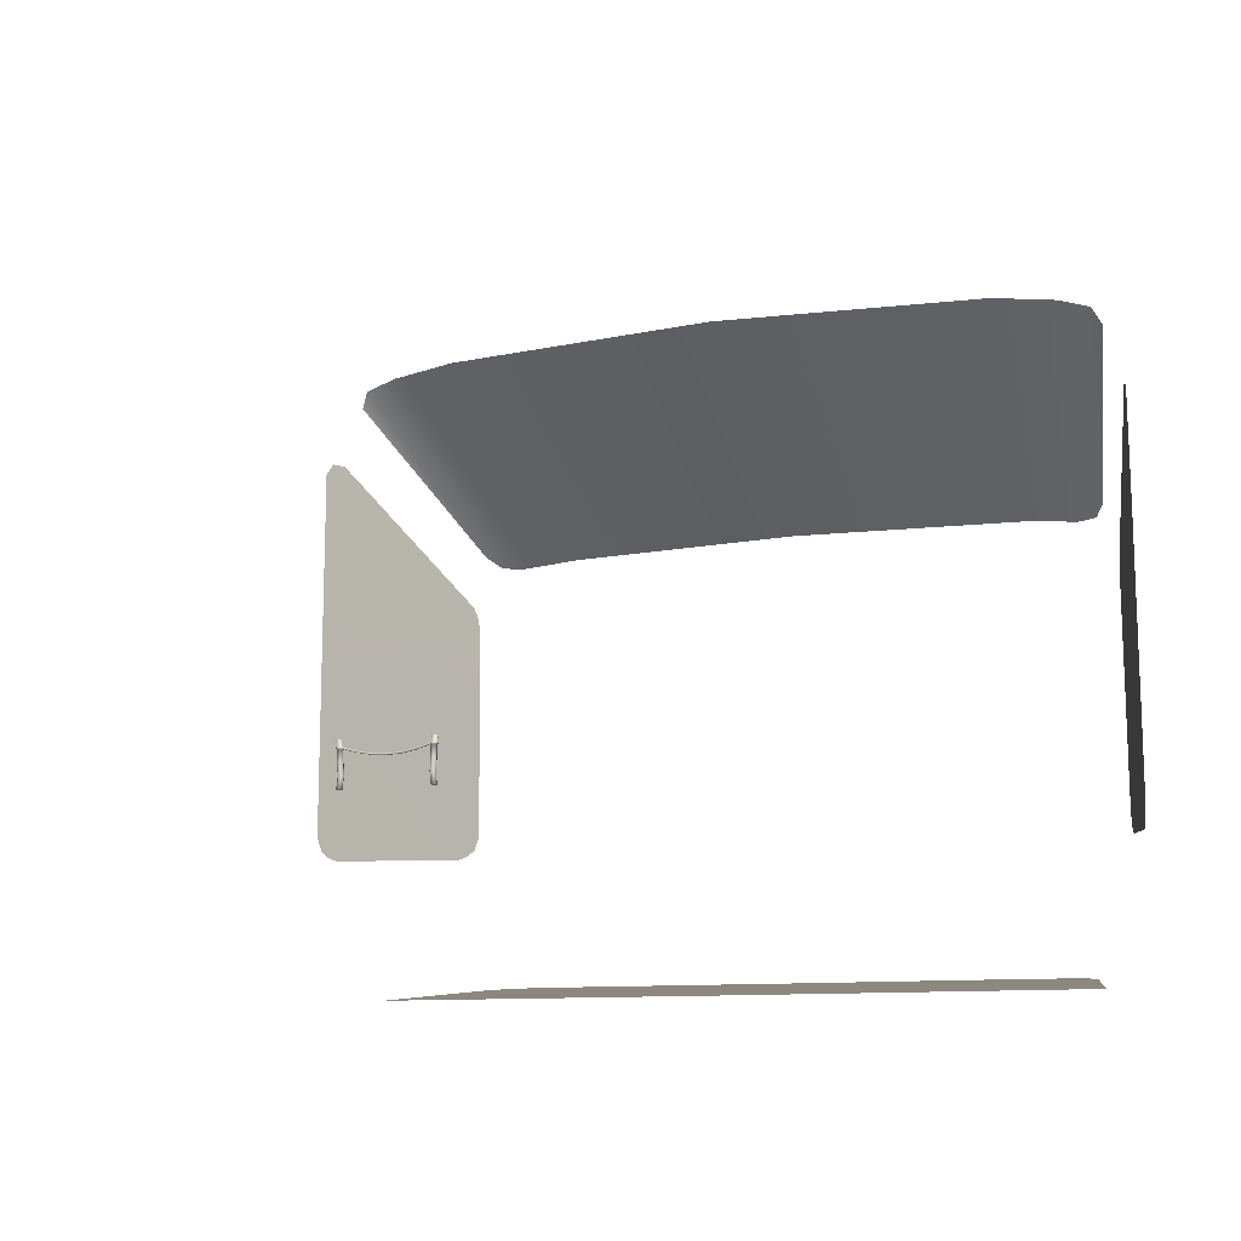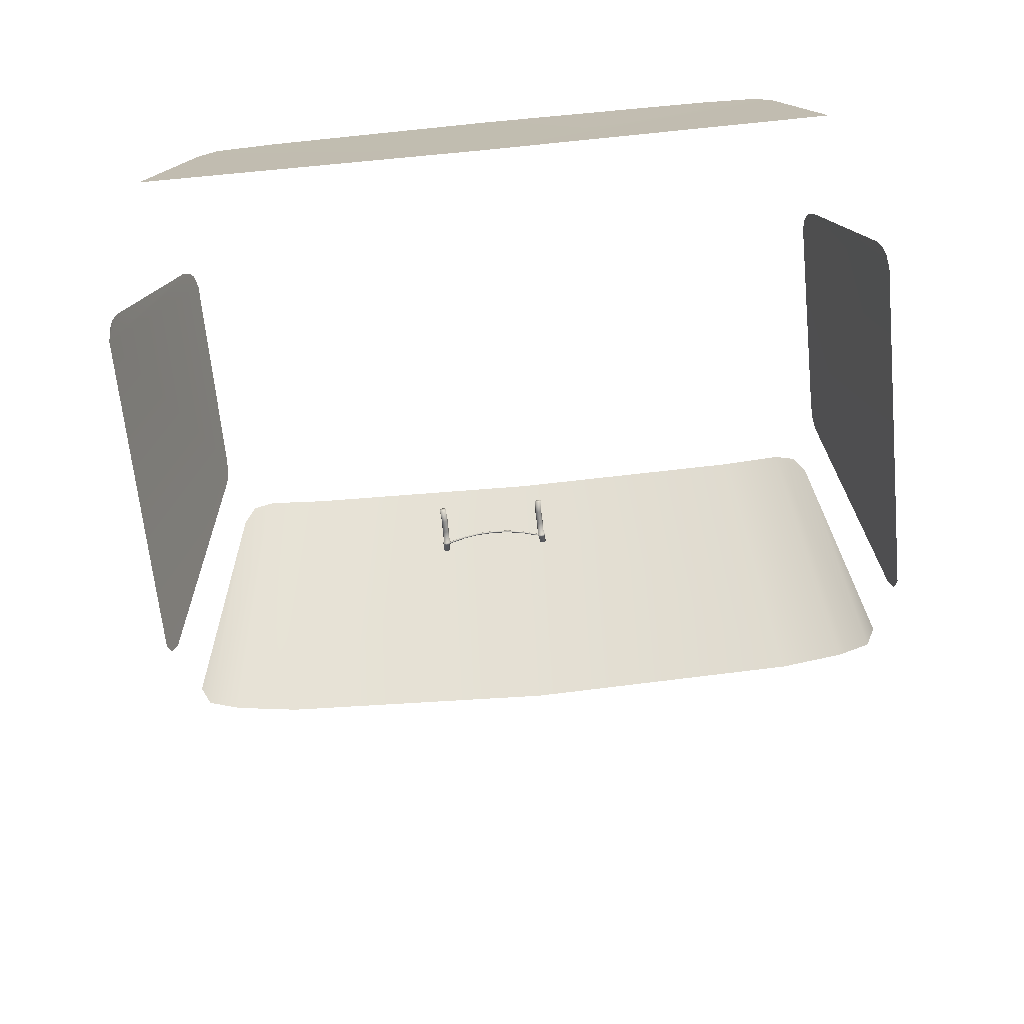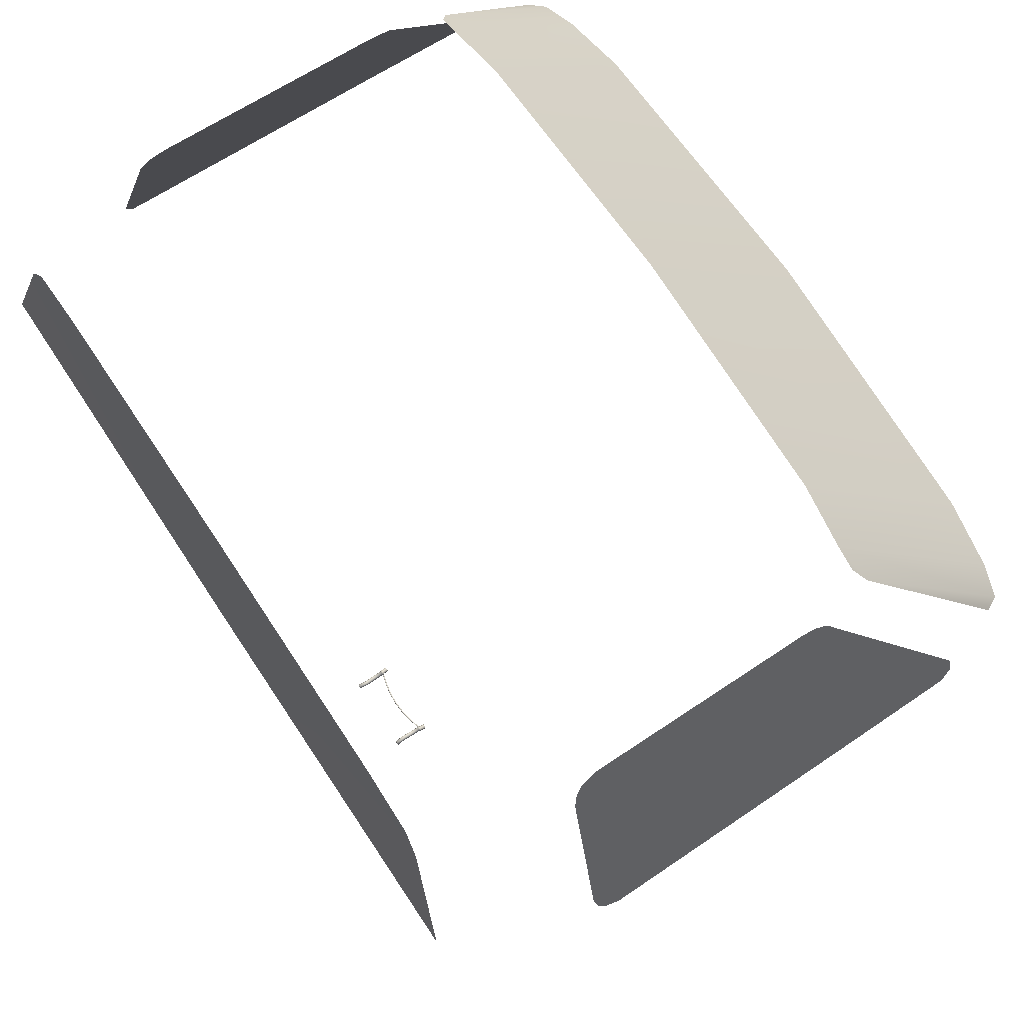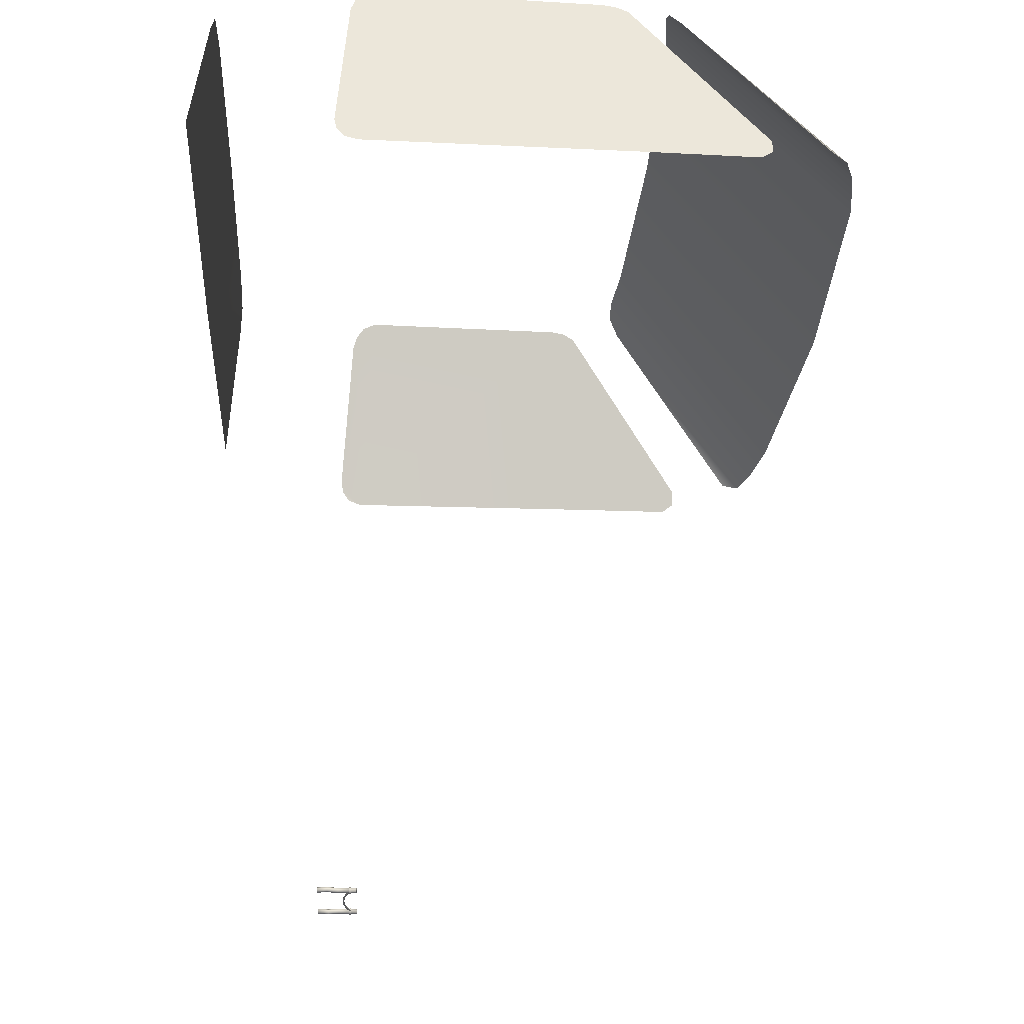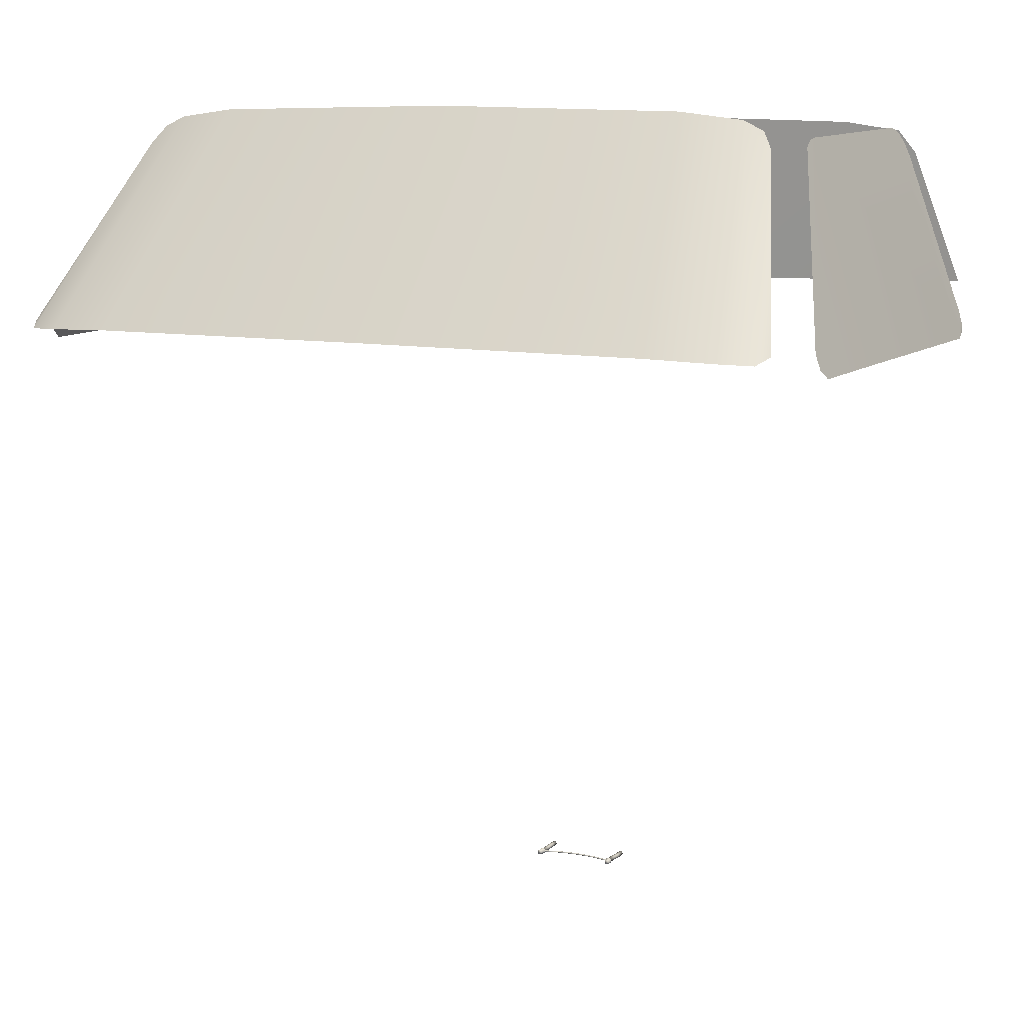
<metadata>
{"format":"obj","ext":"obj","renderer":"f3d","projection":"perspective","resolution":1024,"background":"white","views":[{"elev":-9.3,"azim":25.3,"up":"+Z"},{"elev":-66.3,"azim":-174.3,"up":"+Y"},{"elev":70.1,"azim":-123.4,"up":"+Y"},{"elev":-23.0,"azim":-93.1,"up":"+Y"},{"elev":9.6,"azim":26.9,"up":"+Y"}]}
</metadata>
<code>
o Object_5_Object_0
v 3.308 0.006596 2.83
v 3.358 0 3.301
v 3.422 0.1564 3.293
v 3.369 0.1614 2.839
v 3.577 0.2212 3.274
v 3.522 0.2256 2.836
v 3.733 0.1564 3.254
v 3.677 0.1614 2.824
v 3.797 0 3.246
v 3.743 0.006596 2.81
v 3.743 0.006596 2.81
v 3.797 0 3.246
v 3.733 -0.1564 3.254
v 3.682 -0.1482 2.801
v 3.577 -0.2212 3.274
v 3.529 -0.2124 2.804
v 3.374 -0.1482 2.816
v 3.422 -0.1564 3.293
v 3.31 -0 8e-05
v 3.242 -0.07136 0.8913
v 3.302 0.0832 0.8737
v 3.375 0.1564 8e-05
v 3.264 -0 1.771
v 3.329 0.1564 1.767
v 3.271 0.008798 2.631
v 3.331 0.1631 2.645
v 3.455 0.1472 0.8557
v 3.532 0.2212 8e-05
v 3.484 0.2212 1.758
v 3.484 0.227 2.649
v 3.611 0.0832 0.8479
v 3.688 0.1564 8e-05
v 3.64 0.1564 1.75
v 3.639 0.1631 2.641
v 3.679 -0.07136 0.8549
v 3.753 -0 8e-05
v 3.704 0 1.746
v 3.707 0.008798 2.625
v 3.753 -0 8e-05
v 3.679 -0.07136 0.8549
v 3.619 -0.2259 0.8725
v 3.688 -0.1564 8e-05
v 3.704 0 1.746
v 3.64 -0.1564 1.75
v 3.707 0.008798 2.625
v 3.646 -0.1455 2.61
v 3.466 -0.29 0.8905
v 3.532 -0.2212 8e-05
v 3.484 -0.2212 1.758
v 3.494 -0.2094 2.606
v 3.375 -0.1564 8e-05
v 3.31 -0.2259 0.8983
v 3.329 -0.1564 1.767
v 3.339 -0.1455 2.615
v 3.487 0.292 2.676
v 3.687 0.2092 2.667
v 3.313 0.207 2.797
v 3.236 0.006383 2.793
v 3.711 0.207 2.781
v 3.51 0.2901 2.792
v 3.505 -0.2735 2.649
v 3.304 -0.1907 2.658
v 3.721 -0.1942 2.767
v 3.799 0.006384 2.771
v 3.776 0.009237 2.656
v 3.701 -0.1907 2.648
v 3.323 -0.1942 2.783
v 3.291 0.2092 2.677
v 3.216 0.009236 2.669
v 3.799 0.006384 2.771
v 3.776 0.009237 2.656
v 3.524 -0.2773 2.772
v 3.422 0.1564 3.293
v 3.358 0 3.301
v 3.422 -0.1564 3.293
v 3.577 -0.2212 3.274
v 3.733 -0.1564 3.254
v 3.797 0 3.246
v 3.733 0.1564 3.254
v 3.577 0.2212 3.274
v 3.31 -0 8e-05
v 3.375 0.1564 8e-05
v 3.532 0.2212 8e-05
v 3.688 0.1564 8e-05
v 3.753 -0 8e-05
v 3.688 -0.1564 8e-05
v 3.532 -0.2212 8e-05
v 3.375 -0.1564 8e-05
f 1 2 3
f 1 3 4
f 4 3 5
f 4 5 6
f 6 5 7
f 6 7 8
f 8 7 9
f 8 9 10
f 11 12 13
f 11 13 14
f 14 13 15
f 14 15 16
f 17 18 2
f 17 2 1
f 16 15 18
f 16 18 17
f 19 20 21
f 19 21 22
f 20 23 24
f 20 24 21
f 23 25 26
f 23 26 24
f 22 21 27
f 22 27 28
f 21 24 29
f 21 29 27
f 24 26 30
f 24 30 29
f 28 27 31
f 28 31 32
f 27 29 33
f 27 33 31
f 29 30 34
f 29 34 33
f 32 31 35
f 32 35 36
f 31 33 37
f 31 37 35
f 33 34 38
f 33 38 37
f 39 40 41
f 39 41 42
f 40 43 44
f 40 44 41
f 43 45 46
f 43 46 44
f 42 41 47
f 42 47 48
f 41 44 49
f 41 49 47
f 44 46 50
f 44 50 49
f 51 52 20
f 51 20 19
f 52 53 23
f 52 23 20
f 53 54 25
f 53 25 23
f 48 47 52
f 48 52 51
f 47 49 53
f 47 53 52
f 49 50 54
f 49 54 53
f 34 30 55
f 34 55 56
f 1 4 57
f 1 57 58
f 6 8 59
f 6 59 60
f 54 50 61
f 54 61 62
f 11 14 63
f 11 63 64
f 46 45 65
f 46 65 66
f 17 1 58
f 17 58 67
f 30 26 68
f 30 68 55
f 69 58 57
f 69 57 68
f 68 57 60
f 68 60 55
f 55 60 59
f 55 59 56
f 56 59 70
f 56 70 71
f 65 64 63
f 65 63 66
f 66 63 72
f 66 72 61
f 62 67 58
f 62 58 69
f 61 72 67
f 61 67 62
f 50 46 66
f 50 66 61
f 16 17 67
f 16 67 72
f 14 16 72
f 14 72 63
f 26 25 69
f 26 69 68
f 8 10 70
f 8 70 59
f 38 34 56
f 38 56 71
f 4 6 60
f 4 60 57
f 25 54 62
f 25 62 69
f 75 73 74
f 73 75 80
f 80 75 76
f 80 76 79
f 79 76 77
f 79 77 78
f 82 88 81
f 88 82 83
f 88 83 87
f 87 83 84
f 87 84 86
f 86 84 85
o Object_7_Object_1
v -2.195 -0.07107 2.42
v -3.287 -0.07107 2.722
v -3.287 -0.03554 2.661
v -2.195 -0.03554 2.358
v -3.287 0.03553 2.661
v -2.195 0.03553 2.358
v -2.195 0.03553 2.358
v -3.287 0.03553 2.661
v -3.287 0.07107 2.722
v -2.195 0.07107 2.42
v -3.287 0.03553 2.784
v -2.195 0.03553 2.481
v -2.195 -0.03554 2.481
v -3.287 -0.03554 2.784
v 3.269 -0.07107 2.722
v 2.176 -0.07107 2.42
v 2.176 -0.03553 2.358
v 3.269 -0.03553 2.661
v 1.084 -0.07107 2.231
v 1.084 -0.03553 2.169
v -0.009012 -0.07107 2.174
v -0.009012 -0.03553 2.112
v -1.102 -0.07107 2.231
v -1.102 -0.03554 2.169
v 2.176 0.03553 2.358
v 3.269 0.03553 2.661
v 1.084 0.03553 2.169
v -0.009012 0.03553 2.112
v -1.102 0.03553 2.169
v 3.269 0.03553 2.661
v 2.176 0.03553 2.358
v 2.176 0.07107 2.42
v 3.269 0.07107 2.722
v 1.084 0.03553 2.169
v 1.084 0.07107 2.231
v -0.009012 0.03553 2.112
v -0.009012 0.07107 2.174
v -1.102 0.03553 2.169
v -1.102 0.07107 2.231
v 2.176 0.03553 2.481
v 3.269 0.03553 2.784
v 1.084 0.03553 2.292
v -0.009012 0.03553 2.236
v -1.102 0.03553 2.292
v 3.269 -0.03553 2.784
v 2.176 -0.03553 2.481
v 1.084 -0.03553 2.292
v -0.009012 -0.03553 2.236
v -1.102 -0.03553 2.292
f 89 90 91
f 89 91 92
f 92 91 93
f 92 93 94
f 95 96 97
f 95 97 98
f 98 97 99
f 98 99 100
f 101 102 90
f 101 90 89
f 100 99 102
f 100 102 101
f 103 104 105
f 103 105 106
f 104 107 108
f 104 108 105
f 107 109 110
f 107 110 108
f 109 111 112
f 109 112 110
f 111 89 92
f 111 92 112
f 106 105 113
f 106 113 114
f 105 108 115
f 105 115 113
f 108 110 116
f 108 116 115
f 110 112 117
f 110 117 116
f 112 92 94
f 112 94 117
f 118 119 120
f 118 120 121
f 119 122 123
f 119 123 120
f 122 124 125
f 122 125 123
f 124 126 127
f 124 127 125
f 126 95 98
f 126 98 127
f 121 120 128
f 121 128 129
f 120 123 130
f 120 130 128
f 123 125 131
f 123 131 130
f 125 127 132
f 125 132 131
f 127 98 100
f 127 100 132
f 133 134 104
f 133 104 103
f 134 135 107
f 134 107 104
f 135 136 109
f 135 109 107
f 136 137 111
f 136 111 109
f 137 101 89
f 137 89 111
f 129 128 134
f 129 134 133
f 128 130 135
f 128 135 134
f 130 131 136
f 130 136 135
f 131 132 137
f 131 137 136
f 132 100 101
f 132 101 137
o Object_9_Object_2
v -3.338 -0.006596 2.83
v -3.388 -1e-06 3.301
v -3.452 -0.1564 3.293
v -3.399 -0.1614 2.839
v -3.607 -0.2212 3.274
v -3.552 -0.2256 2.836
v -3.763 -0.1564 3.254
v -3.707 -0.1614 2.824
v -3.827 -1e-06 3.246
v -3.774 -0.006596 2.81
v -3.774 -0.006596 2.81
v -3.827 -1e-06 3.246
v -3.763 0.1564 3.254
v -3.712 0.1482 2.801
v -3.607 0.2212 3.274
v -3.559 0.2124 2.804
v -3.404 0.1482 2.816
v -3.452 0.1564 3.293
v -3.341 0 8e-05
v -3.272 0.07136 0.8913
v -3.332 -0.0832 0.8737
v -3.405 -0.1564 8e-05
v -3.294 0 1.771
v -3.359 -0.1564 1.767
v -3.301 -0.008798 2.631
v -3.362 -0.1631 2.645
v -3.485 -0.1472 0.8557
v -3.562 -0.2212 8e-05
v -3.514 -0.2212 1.758
v -3.514 -0.227 2.649
v -3.641 -0.08321 0.8479
v -3.718 -0.1564 8e-05
v -3.67 -0.1564 1.75
v -3.669 -0.1631 2.641
v -3.709 0.07136 0.8549
v -3.783 -0 8e-05
v -3.734 -0 1.746
v -3.737 -0.008798 2.625
v -3.783 -0 8e-05
v -3.709 0.07136 0.8549
v -3.649 0.2259 0.8725
v -3.718 0.1564 8e-05
v -3.734 -0 1.746
v -3.67 0.1564 1.75
v -3.737 -0.008798 2.625
v -3.676 0.1455 2.61
v -3.496 0.29 0.8905
v -3.562 0.2212 8e-05
v -3.514 0.2212 1.758
v -3.524 0.2094 2.606
v -3.405 0.1564 8e-05
v -3.34 0.2259 0.8983
v -3.359 0.1564 1.767
v -3.369 0.1455 2.615
v -3.517 -0.292 2.676
v -3.718 -0.2092 2.667
v -3.344 -0.207 2.797
v -3.266 -0.006383 2.793
v -3.742 -0.207 2.781
v -3.541 -0.2901 2.792
v -3.535 0.2735 2.649
v -3.335 0.1907 2.658
v -3.751 0.1942 2.767
v -3.829 -0.006384 2.771
v -3.806 -0.009237 2.656
v -3.731 0.1907 2.648
v -3.353 0.1942 2.783
v -3.321 -0.2092 2.677
v -3.246 -0.009236 2.669
v -3.829 -0.006384 2.771
v -3.806 -0.009237 2.656
v -3.554 0.2773 2.772
v -3.452 -0.1564 3.293
v -3.388 -1e-06 3.301
v -3.452 0.1564 3.293
v -3.607 0.2212 3.274
v -3.763 0.1564 3.254
v -3.827 -1e-06 3.246
v -3.763 -0.1564 3.254
v -3.607 -0.2212 3.274
v -3.341 0 8e-05
v -3.405 -0.1564 8e-05
v -3.562 -0.2212 8e-05
v -3.718 -0.1564 8e-05
v -3.783 -0 8e-05
v -3.718 0.1564 8e-05
v -3.562 0.2212 8e-05
v -3.405 0.1564 8e-05
f 138 139 140
f 138 140 141
f 141 140 142
f 141 142 143
f 143 142 144
f 143 144 145
f 145 144 146
f 145 146 147
f 148 149 150
f 148 150 151
f 151 150 152
f 151 152 153
f 154 155 139
f 154 139 138
f 153 152 155
f 153 155 154
f 156 157 158
f 156 158 159
f 157 160 161
f 157 161 158
f 160 162 163
f 160 163 161
f 159 158 164
f 159 164 165
f 158 161 166
f 158 166 164
f 161 163 167
f 161 167 166
f 165 164 168
f 165 168 169
f 164 166 170
f 164 170 168
f 166 167 171
f 166 171 170
f 169 168 172
f 169 172 173
f 168 170 174
f 168 174 172
f 170 171 175
f 170 175 174
f 176 177 178
f 176 178 179
f 177 180 181
f 177 181 178
f 180 182 183
f 180 183 181
f 179 178 184
f 179 184 185
f 178 181 186
f 178 186 184
f 181 183 187
f 181 187 186
f 188 189 157
f 188 157 156
f 189 190 160
f 189 160 157
f 190 191 162
f 190 162 160
f 185 184 189
f 185 189 188
f 184 186 190
f 184 190 189
f 186 187 191
f 186 191 190
f 171 167 192
f 171 192 193
f 138 141 194
f 138 194 195
f 143 145 196
f 143 196 197
f 191 187 198
f 191 198 199
f 148 151 200
f 148 200 201
f 183 182 202
f 183 202 203
f 154 138 195
f 154 195 204
f 167 163 205
f 167 205 192
f 206 195 194
f 206 194 205
f 205 194 197
f 205 197 192
f 192 197 196
f 192 196 193
f 193 196 207
f 193 207 208
f 202 201 200
f 202 200 203
f 203 200 209
f 203 209 198
f 199 204 195
f 199 195 206
f 198 209 204
f 198 204 199
f 187 183 203
f 187 203 198
f 153 154 204
f 153 204 209
f 151 153 209
f 151 209 200
f 163 162 206
f 163 206 205
f 145 147 207
f 145 207 196
f 175 171 193
f 175 193 208
f 141 143 197
f 141 197 194
f 162 191 199
f 162 199 206
f 216 214 215
f 214 216 213
f 213 216 217
f 213 217 212
f 212 217 210
f 212 210 211
f 223 221 222
f 221 223 224
f 221 224 220
f 220 224 225
f 220 225 219
f 219 225 218
o Object002_Material_#34_0
v 30.09 68.92 23.3
v 30.25 68.37 24.34
v 35.21 53.19 35.09
v 30.05 69.11 22.18
v 35.63 51.97 35.08
v 35.9 51.26 34.1
v 36.07 51.37 24.96
v 36.41 51.55 2.256
v 30.27 69.6 3.46
v 30.76 68.31 1.611
v 30.46 69.14 2.258
v 31.14 67.23 1.25
v 35.7 53.75 0.3116
v 36.03 52.74 0.534
v 36.24 51.95 1.117
v 0 71.56 29.16
v 0 53.3 44.26
v 24.51 53.15 43.33
v 21.06 71.17 28.6
v 26.25 70.52 28.04
v 30.12 52.92 42.44
v 32.84 52.81 41.54
v 29 68.27 28.94
v 29 68.27 28.94
v 32.84 52.81 41.54
v 33.57 53.38 40.18
v 28.03 69.7 28.09
v 27.87 67.15 -10.44
v 31.91 55.45 -11.66
v 0 54.84 -11.71
v 26.32 69.13 -10.25
v 21.2 69.87 -10.19
v 0 70.36 -10.19
v -30.09 68.92 23.3
v -35.21 53.19 35.09
v -30.25 68.37 24.34
v -30.05 69.11 22.18
v -35.63 51.97 35.08
v -35.9 51.26 34.1
v -36.07 51.37 24.96
v -36.41 51.55 2.256
v -30.27 69.6 3.46
v -30.76 68.31 1.611
v -30.46 69.14 2.258
v -31.14 67.23 1.25
v -35.7 53.75 0.3116
v -36.03 52.74 0.534
v -36.24 51.95 1.117
v -24.51 53.15 43.33
v -21.06 71.17 28.6
v -26.25 70.52 28.04
v -30.12 52.92 42.44
v -32.84 52.81 41.54
v -29 68.27 28.94
v -29 68.27 28.94
v -33.57 53.38 40.18
v -32.84 52.81 41.54
v -28.03 69.7 28.09
v -27.87 67.15 -10.44
v -31.91 55.45 -11.66
v -26.32 69.13 -10.25
v -21.2 69.87 -10.19
f 226 227 228
f 259 260 261
f 229 226 228
f 229 228 230
f 229 230 231
f 232 229 231
f 229 232 233
f 233 234 229
f 235 236 234
f 233 235 234
f 233 237 235
f 233 238 237
f 233 239 238
f 233 240 239
f 241 242 243
f 243 244 241
f 245 244 243
f 243 246 245
f 245 246 247
f 248 245 247
f 249 250 251
f 248 252 245
f 253 254 255
f 253 255 256
f 255 257 256
f 255 258 257
f 262 260 259
f 262 263 260
f 262 264 263
f 265 264 262
f 262 266 265
f 266 262 267
f 268 267 269
f 266 267 268
f 266 268 270
f 266 270 271
f 266 271 272
f 266 272 273
f 241 274 242
f 274 241 275
f 276 274 275
f 274 276 277
f 276 278 277
f 279 278 276
f 280 281 282
f 279 276 283
f 284 255 285
f 284 286 255
f 255 286 287
f 255 287 258

</code>
